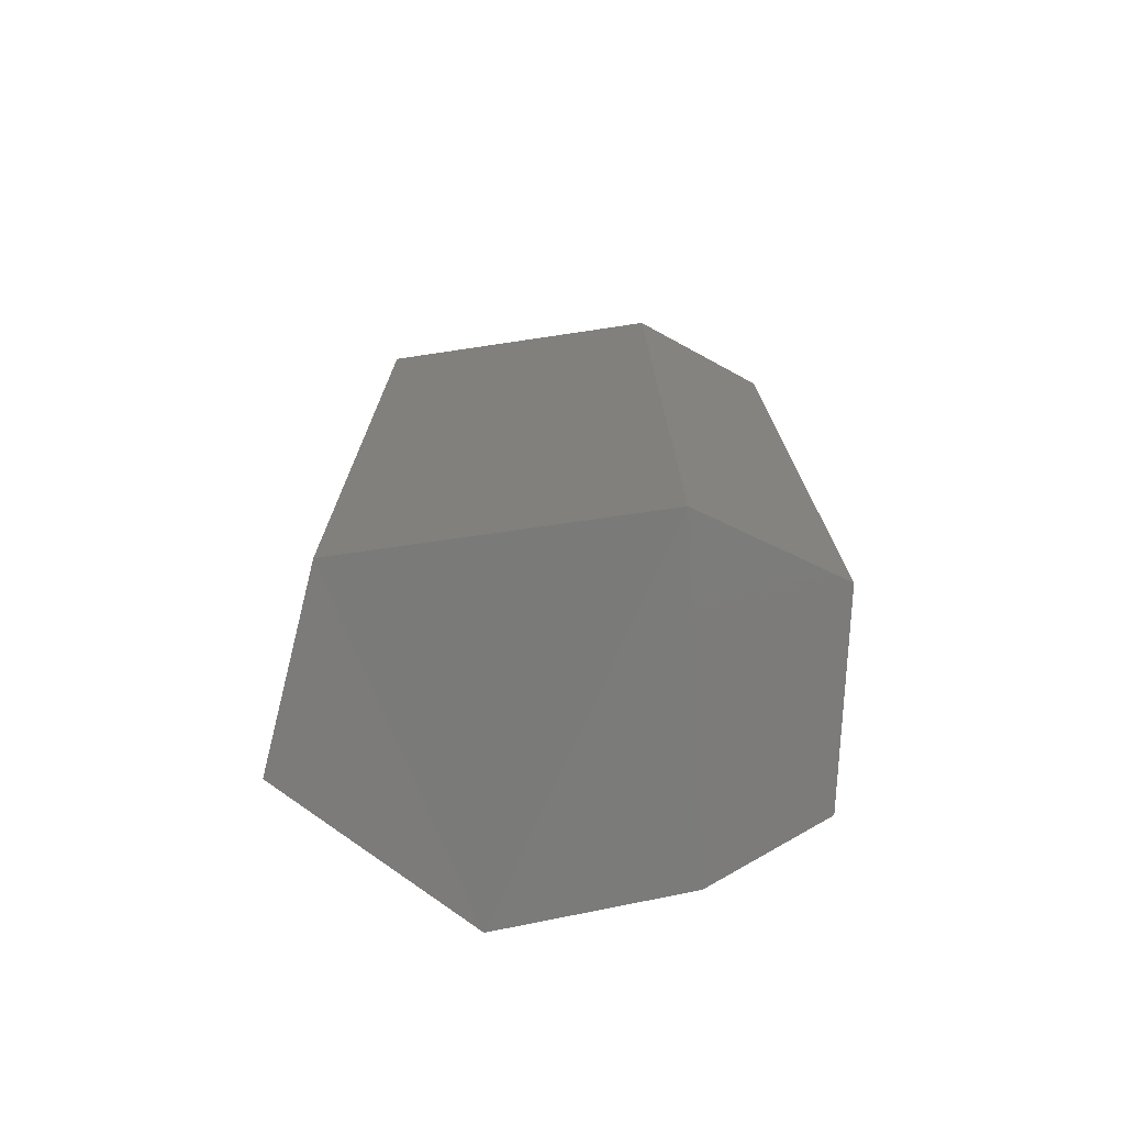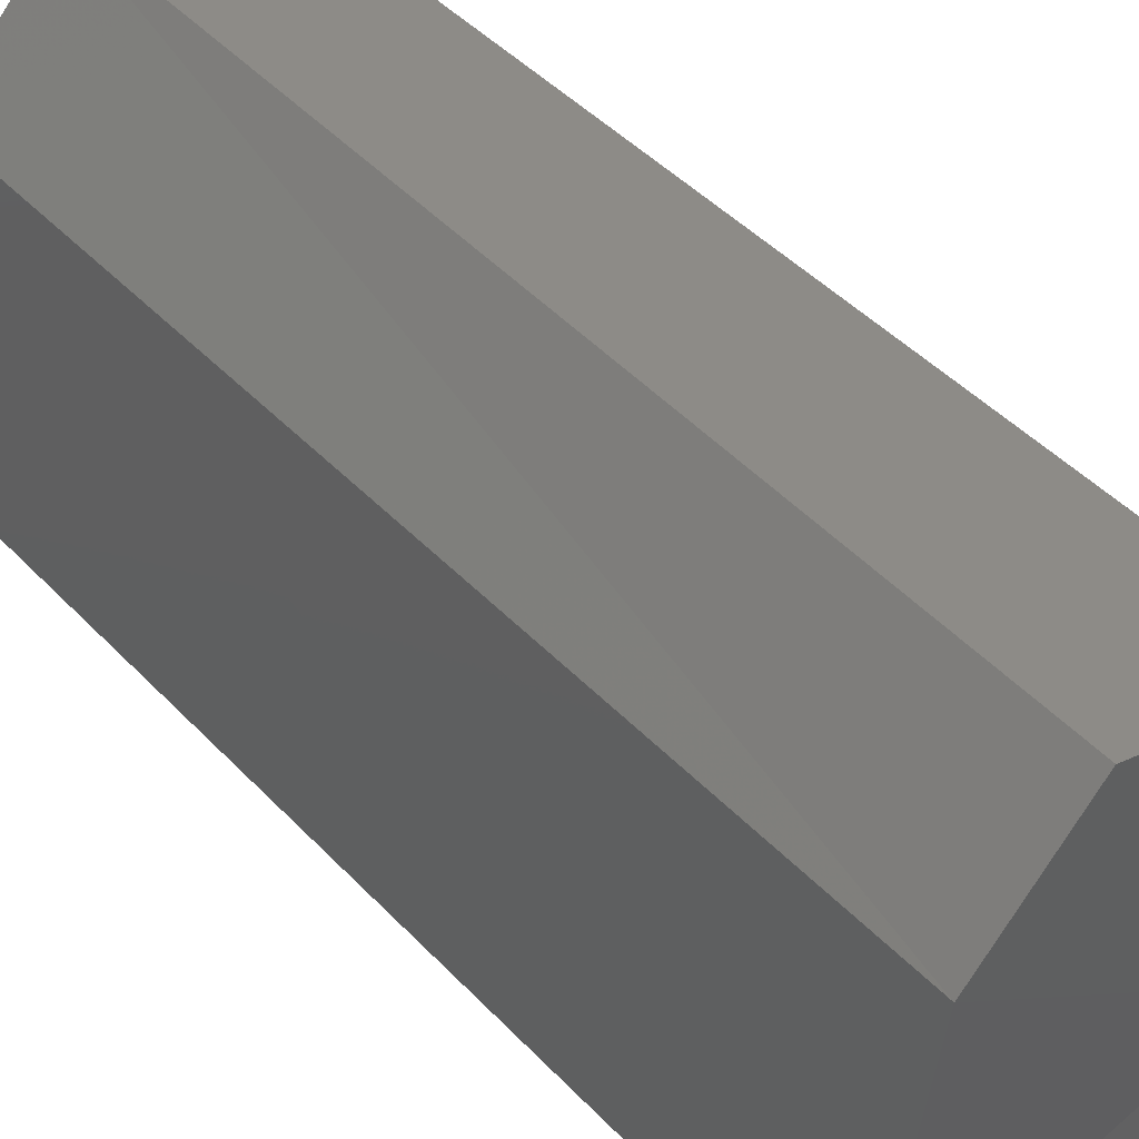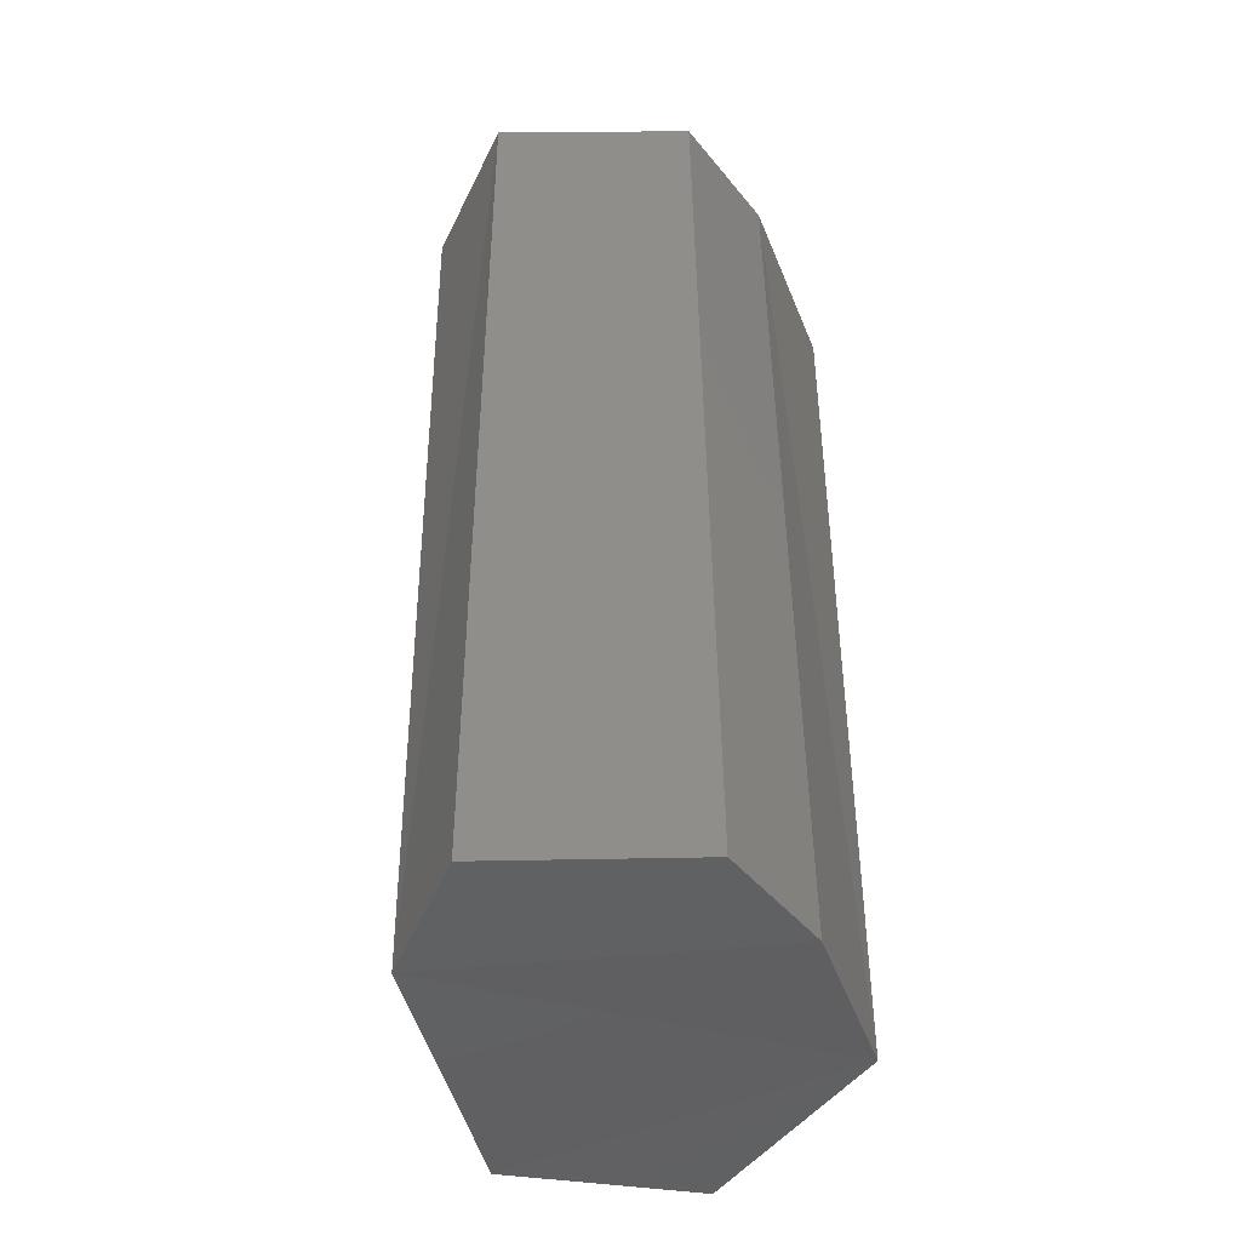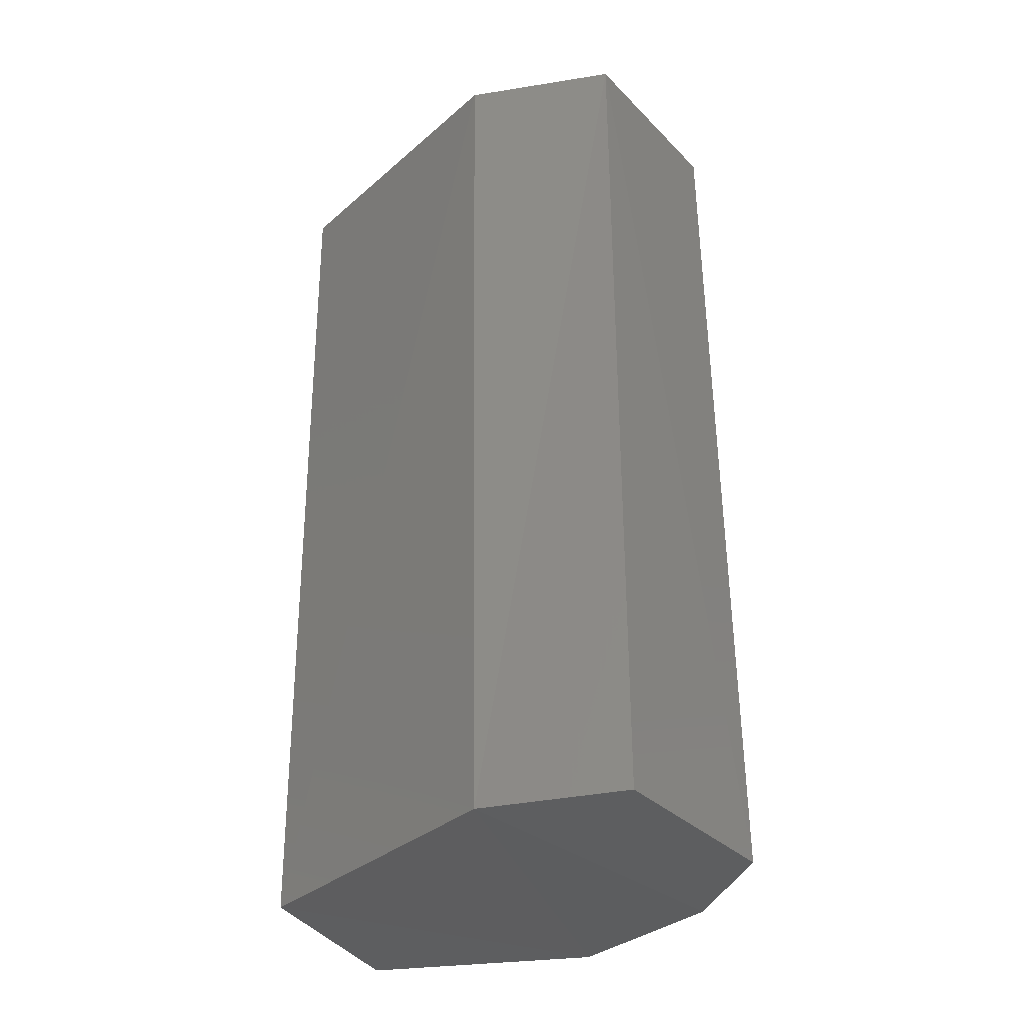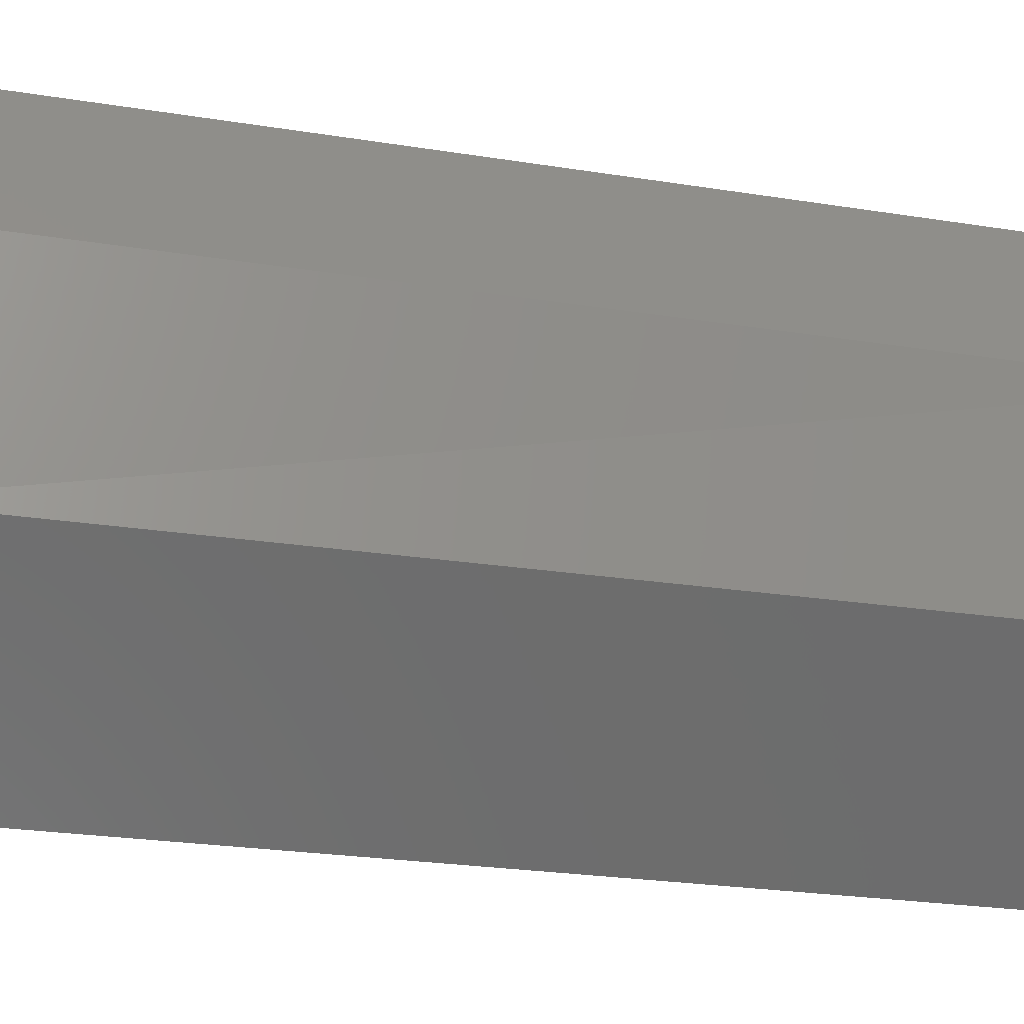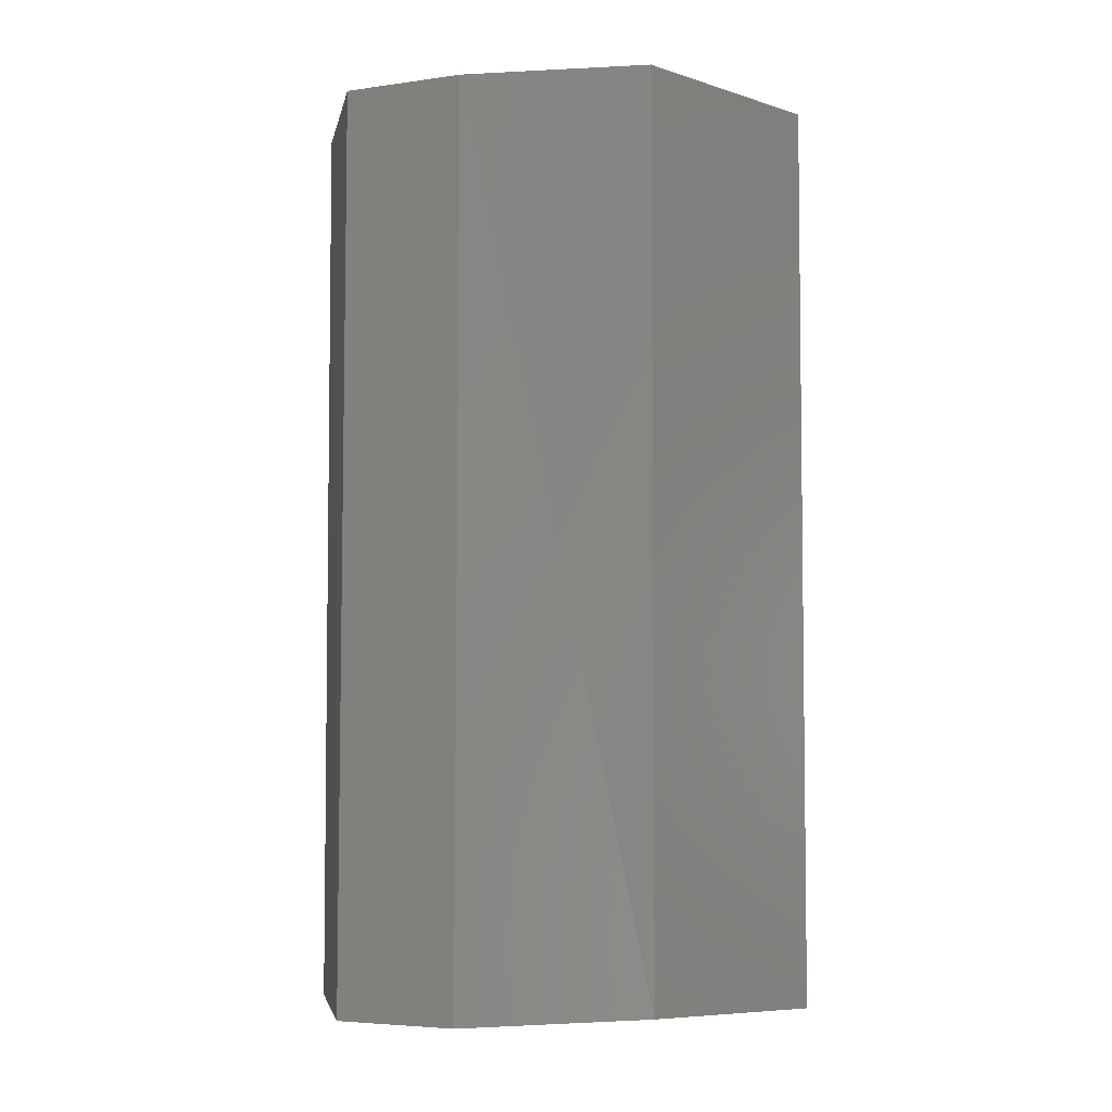
<metadata>
{"format":"stl","ext":"stl","renderer":"f3d","projection":"perspective","resolution":1024,"background":"white","views":[{"elev":-75.1,"azim":-73.4,"up":"+Y"},{"elev":46.6,"azim":-40.1,"up":"+Z"},{"elev":-43.9,"azim":20.8,"up":"+Y"},{"elev":-34.4,"azim":-32.7,"up":"+Y"},{"elev":-24.8,"azim":75.7,"up":"+Z"},{"elev":-4.7,"azim":99.4,"up":"+Y"}]}
</metadata>
<code>
# stl→obj: 12 verts, 24 faces
v 616.4 -127.8 670.6
v 616.6 -127.8 670.7
v 616.3 -127.8 670.7
v 616.6 -127.8 670.8
v 616.4 -127.8 670.9
v 616.5 -127.8 670.9
v 616.4 -128.3 670.6
v 616.3 -128.3 670.7
v 616.6 -128.3 670.7
v 616.4 -128.3 670.9
v 616.6 -128.3 670.8
v 616.5 -128.3 670.9
f 1 2 3
f 2 3 4
f 3 4 5
f 4 5 6
f 5 6 5
f 7 8 9
f 8 9 10
f 9 10 11
f 10 11 10
f 11 10 12
f 3 8 5
f 8 5 10
f 5 10 5
f 10 5 10
f 6 12 4
f 12 4 11
f 4 11 9
f 8 7 3
f 7 3 1
f 2 9 1
f 9 1 7
f 10 5 12
f 5 12 6
f 9 4 2

</code>
